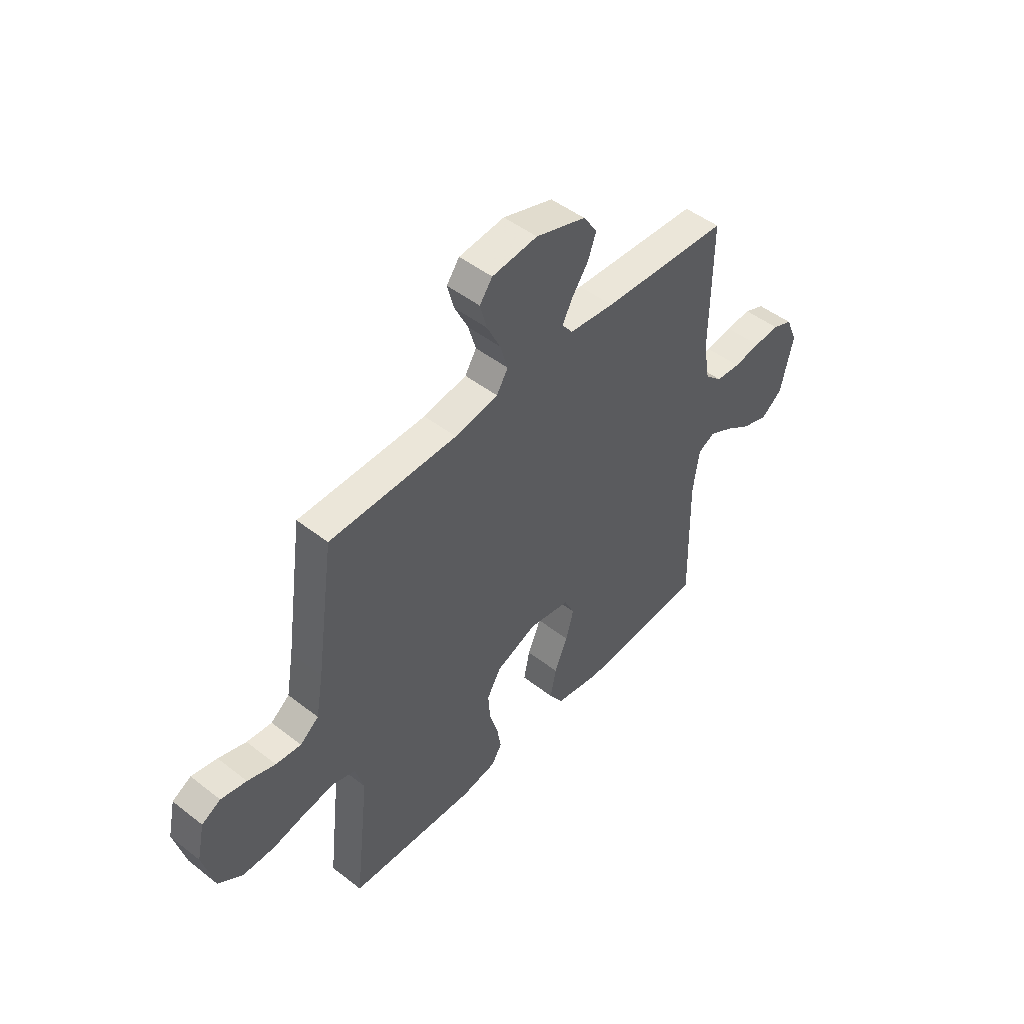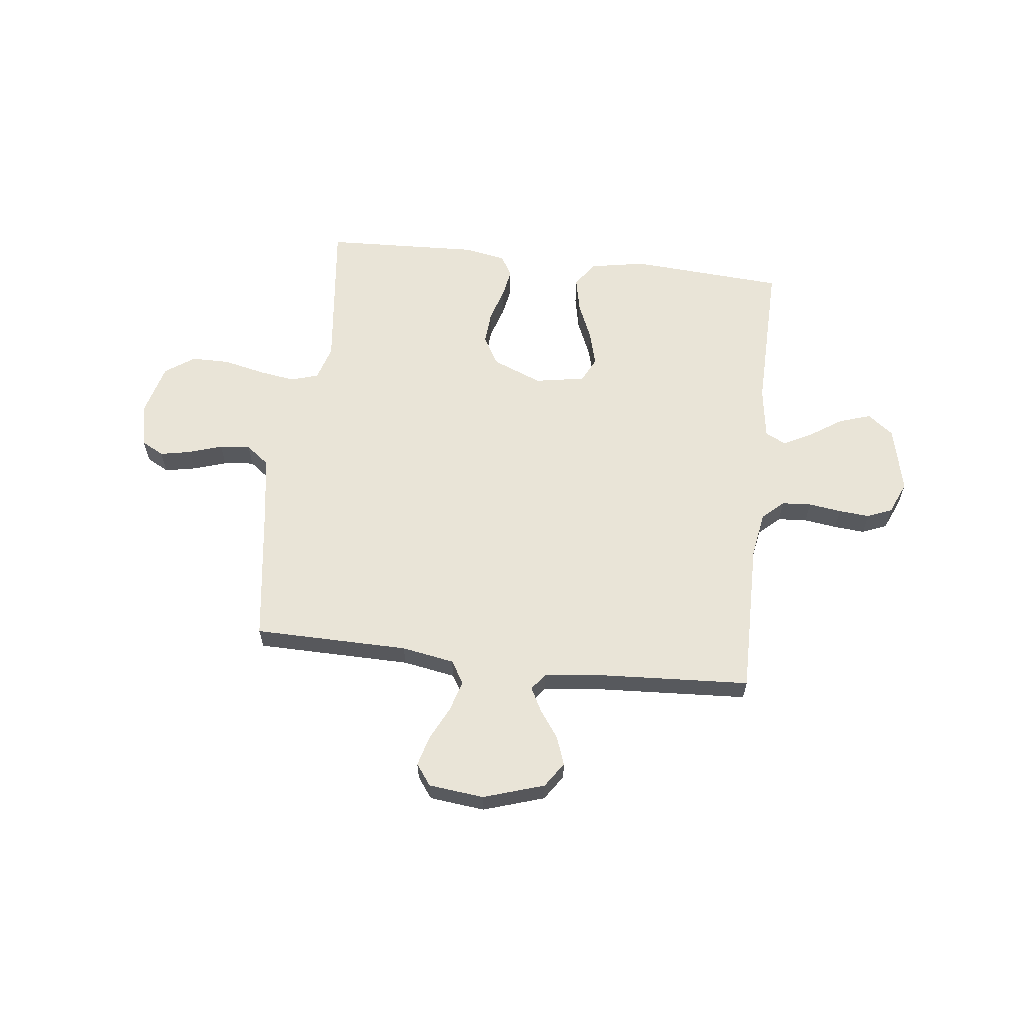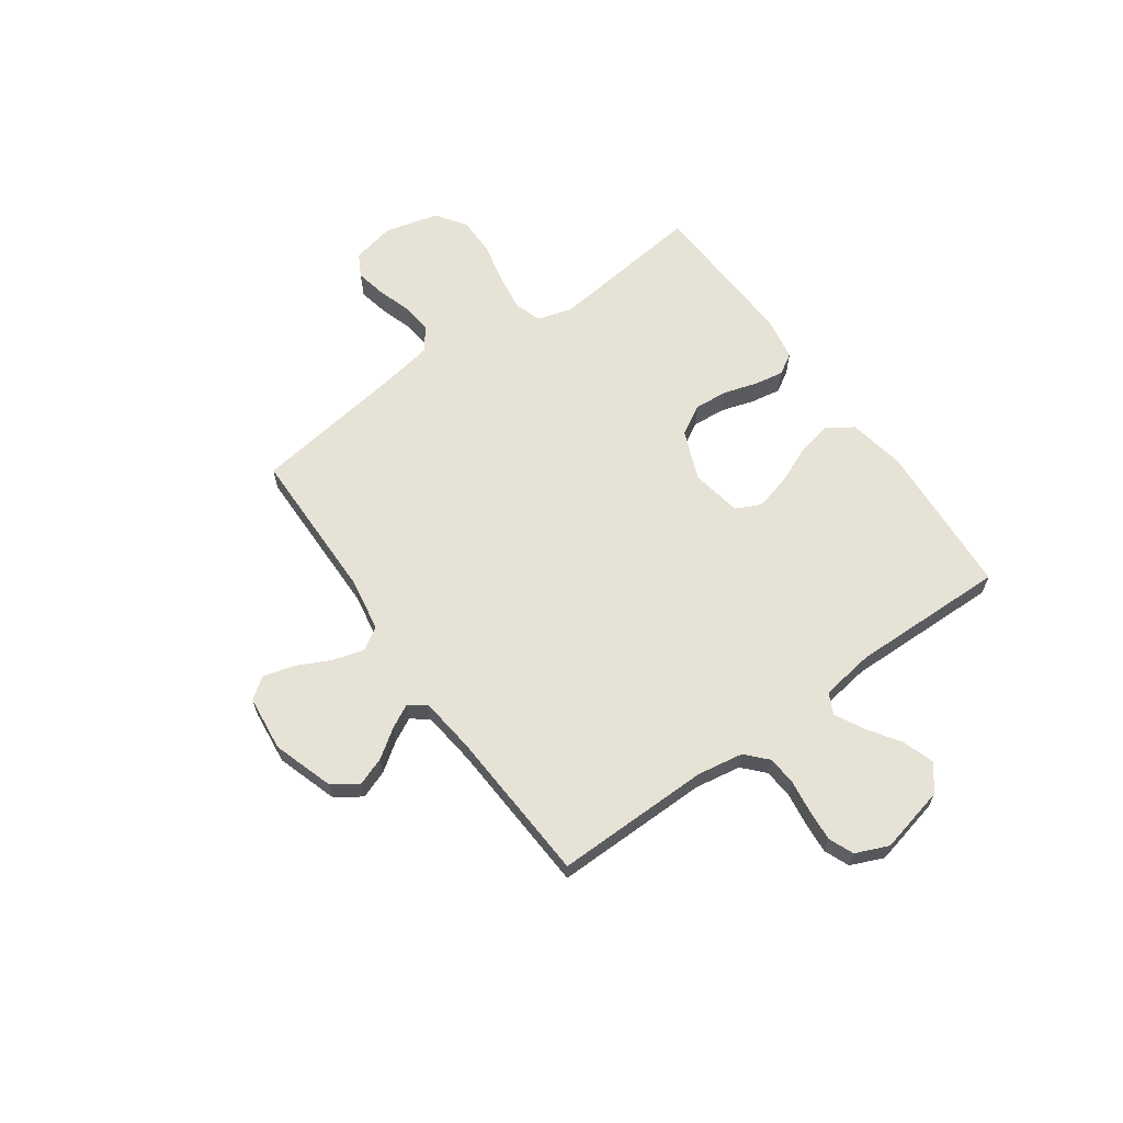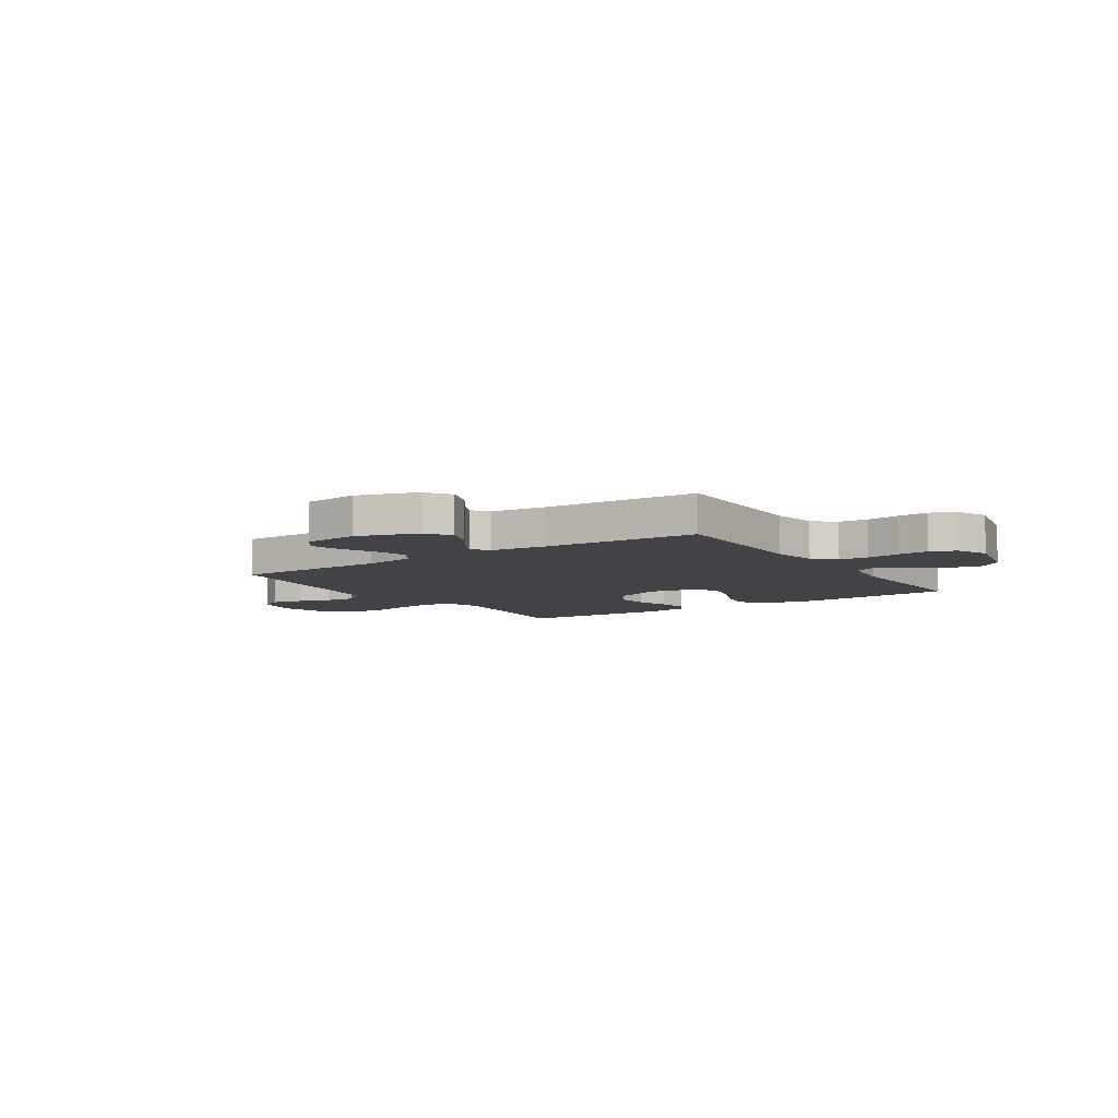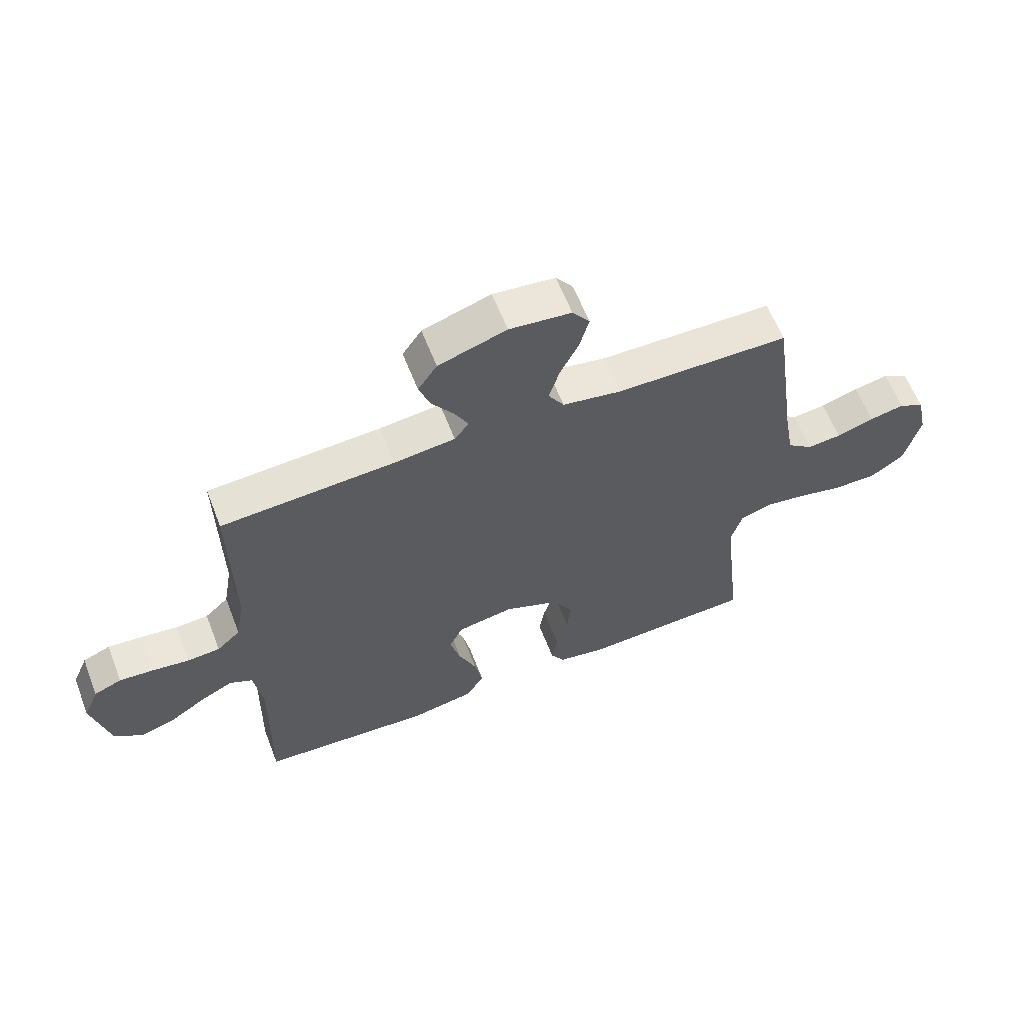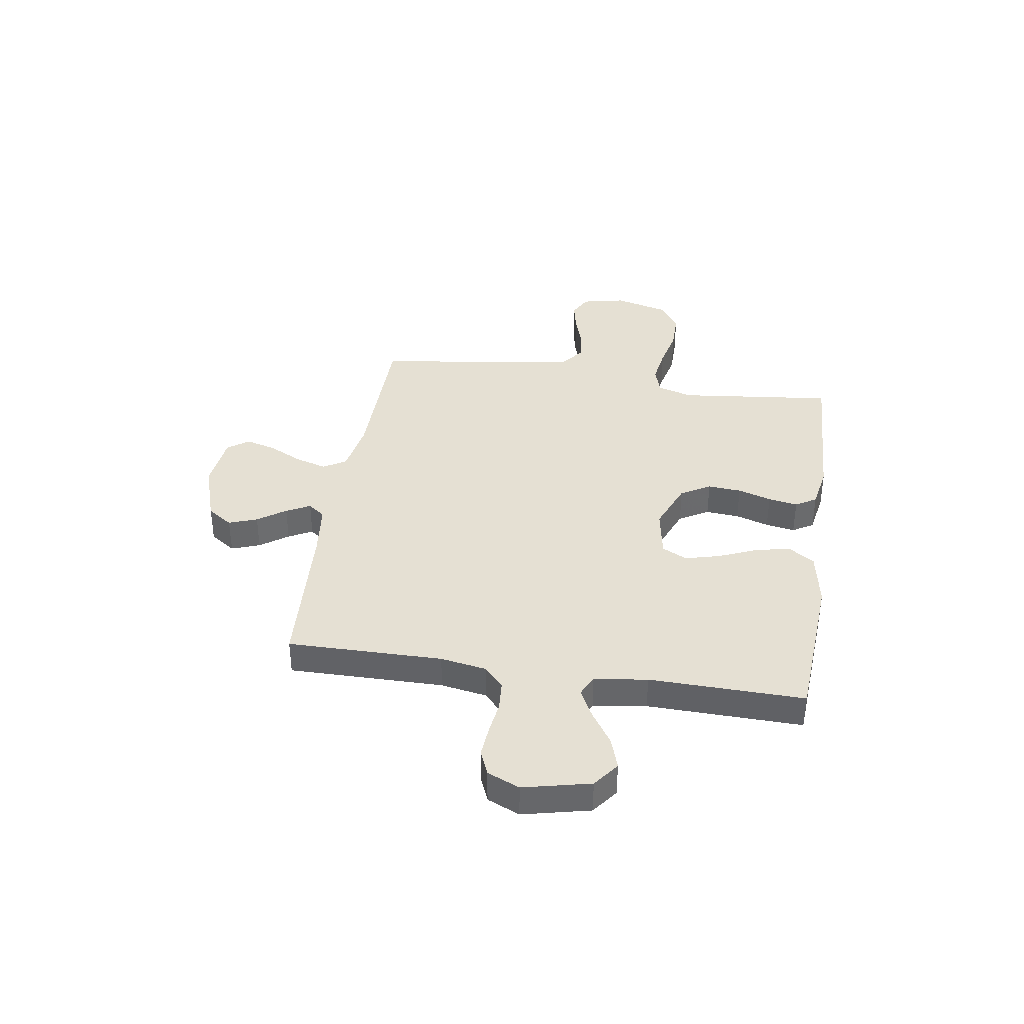
<metadata>
{"format":"obj","ext":"obj","renderer":"f3d","projection":"perspective","resolution":1024,"background":"white","views":[{"elev":48.1,"azim":-48.9,"up":"+Z"},{"elev":60.8,"azim":6.7,"up":"+Y"},{"elev":63.8,"azim":54.5,"up":"+Y"},{"elev":-7.5,"azim":33.7,"up":"+Y"},{"elev":61.5,"azim":158.8,"up":"+Z"},{"elev":38.2,"azim":98.8,"up":"+Y"}]}
</metadata>
<code>
v 0.5 0.07 -0.5
v 0.2 0.07 -0.52
v 0.091 0.07 -0.5
v 0.058 0.07 -0.45
v 0.072 0.07 -0.382
v 0.103 0.07 -0.309
v 0.121 0.07 -0.241
v 0.097 0.07 -0.192
v 0 0.07 -0.175
v -0.096 0.07 -0.214
v -0.129 0.07 -0.271
v -0.124 0.07 -0.336
v -0.104 0.07 -0.401
v -0.094 0.07 -0.458
v -0.118 0.07 -0.498
v -0.2 0.07 -0.513
v -0.5 0.07 -0.5
v -0.466 0.07 -0.2
v -0.486 0.07 -0.132
v -0.539 0.07 -0.115
v -0.611 0.07 -0.126
v -0.69 0.07 -0.144
v -0.765 0.07 -0.144
v -0.822 0.07 -0.104
v -0.849 0.07 0
v -0.831 0.07 0.083
v -0.787 0.07 0.107
v -0.727 0.07 0.095
v -0.662 0.07 0.074
v -0.603 0.07 0.068
v -0.559 0.07 0.102
v -0.542 0.07 0.2
v -0.5 0.07 0.5
v -0.2 0.07 0.504
v -0.098 0.07 0.522
v -0.071 0.07 0.566
v -0.089 0.07 0.627
v -0.121 0.07 0.692
v -0.137 0.07 0.751
v -0.107 0.07 0.792
v 0 0.07 0.804
v 0.118 0.07 0.766
v 0.151 0.07 0.717
v 0.131 0.07 0.662
v 0.093 0.07 0.608
v 0.069 0.07 0.562
v 0.094 0.07 0.529
v 0.2 0.07 0.517
v 0.5 0.07 0.5
v 0.497 0.07 0.2
v 0.512 0.07 0.111
v 0.553 0.07 0.073
v 0.61 0.07 0.069
v 0.674 0.07 0.078
v 0.734 0.07 0.083
v 0.782 0.07 0.063
v 0.809 0.07 0
v 0.779 0.07 -0.13
v 0.729 0.07 -0.168
v 0.668 0.07 -0.148
v 0.605 0.07 -0.106
v 0.549 0.07 -0.077
v 0.509 0.07 -0.097
v 0.494 0.07 -0.2
v 0.5 0 -0.5
v 0.2 0 -0.52
v 0.091 0 -0.5
v 0.058 0 -0.45
v 0.072 0 -0.382
v 0.103 0 -0.309
v 0.121 0 -0.241
v 0.097 0 -0.192
v 0 0 -0.175
v -0.096 0 -0.214
v -0.129 0 -0.271
v -0.124 0 -0.336
v -0.104 0 -0.401
v -0.094 0 -0.458
v -0.118 0 -0.498
v -0.2 0 -0.513
v -0.5 0 -0.5
v -0.466 0 -0.2
v -0.486 0 -0.132
v -0.539 0 -0.115
v -0.611 0 -0.126
v -0.69 0 -0.144
v -0.765 0 -0.144
v -0.822 0 -0.104
v -0.849 0 0
v -0.831 0 0.083
v -0.787 0 0.107
v -0.727 0 0.095
v -0.662 0 0.074
v -0.603 0 0.068
v -0.559 0 0.102
v -0.542 0 0.2
v -0.5 0 0.5
v -0.2 0 0.504
v -0.098 0 0.522
v -0.071 0 0.566
v -0.089 0 0.627
v -0.121 0 0.692
v -0.137 0 0.751
v -0.107 0 0.792
v 0 0 0.804
v 0.118 0 0.766
v 0.151 0 0.717
v 0.131 0 0.662
v 0.093 0 0.608
v 0.069 0 0.562
v 0.094 0 0.529
v 0.2 0 0.517
v 0.5 0 0.5
v 0.497 0 0.2
v 0.512 0 0.111
v 0.553 0 0.073
v 0.61 0 0.069
v 0.674 0 0.078
v 0.734 0 0.083
v 0.782 0 0.063
v 0.809 0 0
v 0.779 0 -0.13
v 0.729 0 -0.168
v 0.668 0 -0.148
v 0.605 0 -0.106
v 0.549 0 -0.077
v 0.509 0 -0.097
v 0.494 0 -0.2
f 58 59 60 61
f 58 61 62
f 57 58 62
f 56 57 62
f 53 54 55 56
f 53 56 62 63
f 48 49 50
f 47 48 50 51
f 42 43 44 45
f 42 45 46
f 41 42 46
f 40 41 46
f 37 38 39 40
f 36 37 40 46
f 35 36 46 47
f 32 33 34
f 31 32 34 35
f 26 27 28 29
f 26 29 30
f 25 26 30
f 24 25 30
f 21 22 23 24
f 20 21 24 30
f 19 20 30 31
f 15 16 17 18
f 15 18 19
f 12 13 14 15
f 11 12 15 19
f 10 11 19 31
f 3 4 5 6
f 3 6 7
f 64 1 2 3
f 63 64 3 7
f 52 53 63 7
f 31 35 47 51
f 9 10 31 51
f 8 9 51 52
f 7 8 52
f 125 124 123 122
f 126 125 122
f 126 122 121
f 126 121 120
f 120 119 118 117
f 127 126 120 117
f 114 113 112
f 115 114 112 111
f 109 108 107 106
f 110 109 106
f 110 106 105
f 110 105 104
f 104 103 102 101
f 110 104 101 100
f 111 110 100 99
f 98 97 96
f 99 98 96 95
f 93 92 91 90
f 94 93 90
f 94 90 89
f 94 89 88
f 88 87 86 85
f 94 88 85 84
f 95 94 84 83
f 82 81 80 79
f 83 82 79
f 79 78 77 76
f 83 79 76 75
f 95 83 75 74
f 70 69 68 67
f 71 70 67
f 67 66 65 128
f 71 67 128 127
f 71 127 117 116
f 115 111 99 95
f 115 95 74 73
f 116 115 73 72
f 116 72 71
f 1 65 66 2
f 2 66 67 3
f 3 67 68 4
f 4 68 69 5
f 5 69 70 6
f 6 70 71 7
f 7 71 72 8
f 8 72 73 9
f 9 73 74 10
f 10 74 75 11
f 11 75 76 12
f 12 76 77 13
f 13 77 78 14
f 14 78 79 15
f 15 79 80 16
f 16 80 81 17
f 17 81 82 18
f 18 82 83 19
f 19 83 84 20
f 20 84 85 21
f 21 85 86 22
f 22 86 87 23
f 23 87 88 24
f 24 88 89 25
f 25 89 90 26
f 26 90 91 27
f 27 91 92 28
f 28 92 93 29
f 29 93 94 30
f 30 94 95 31
f 31 95 96 32
f 32 96 97 33
f 33 97 98 34
f 34 98 99 35
f 35 99 100 36
f 36 100 101 37
f 37 101 102 38
f 38 102 103 39
f 39 103 104 40
f 40 104 105 41
f 41 105 106 42
f 42 106 107 43
f 43 107 108 44
f 44 108 109 45
f 45 109 110 46
f 46 110 111 47
f 47 111 112 48
f 48 112 113 49
f 49 113 114 50
f 50 114 115 51
f 51 115 116 52
f 52 116 117 53
f 53 117 118 54
f 54 118 119 55
f 55 119 120 56
f 56 120 121 57
f 57 121 122 58
f 58 122 123 59
f 59 123 124 60
f 60 124 125 61
f 61 125 126 62
f 62 126 127 63
f 63 127 128 64
f 64 128 65 1

</code>
